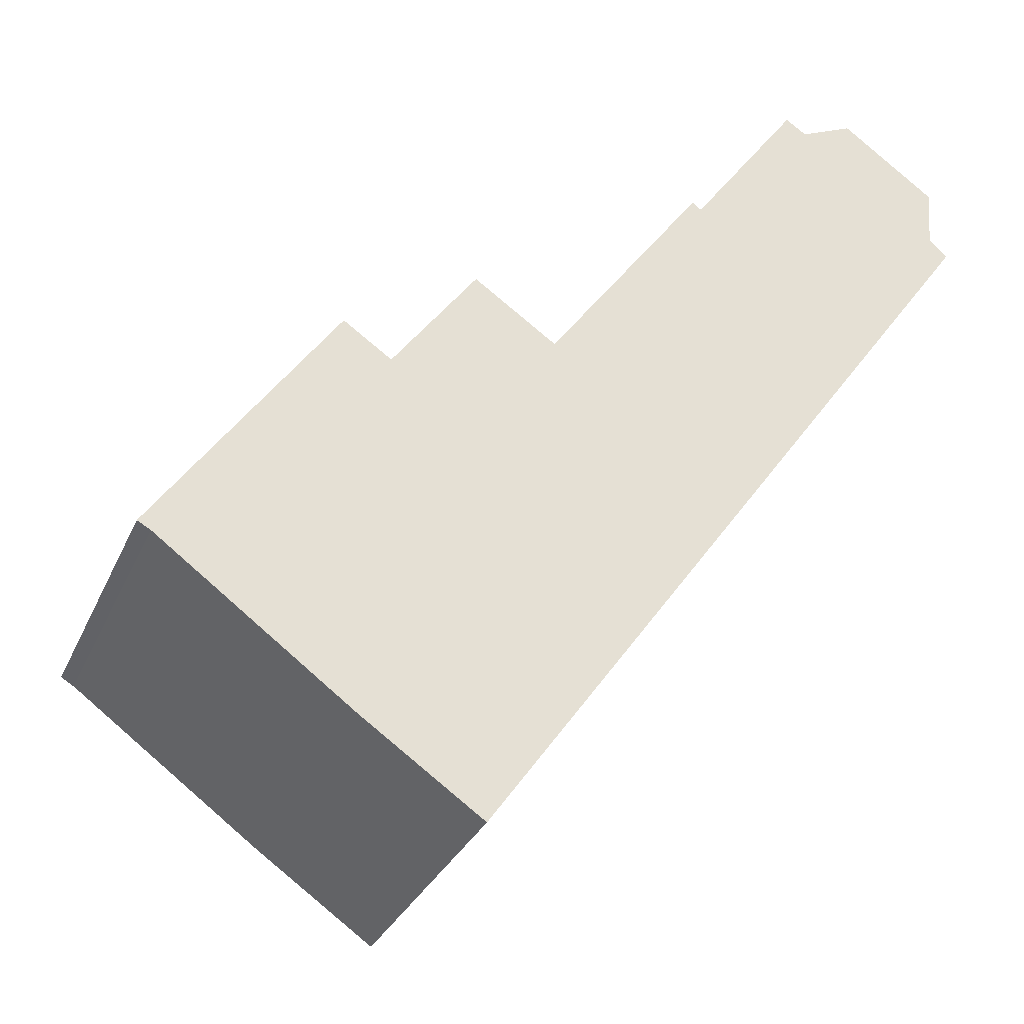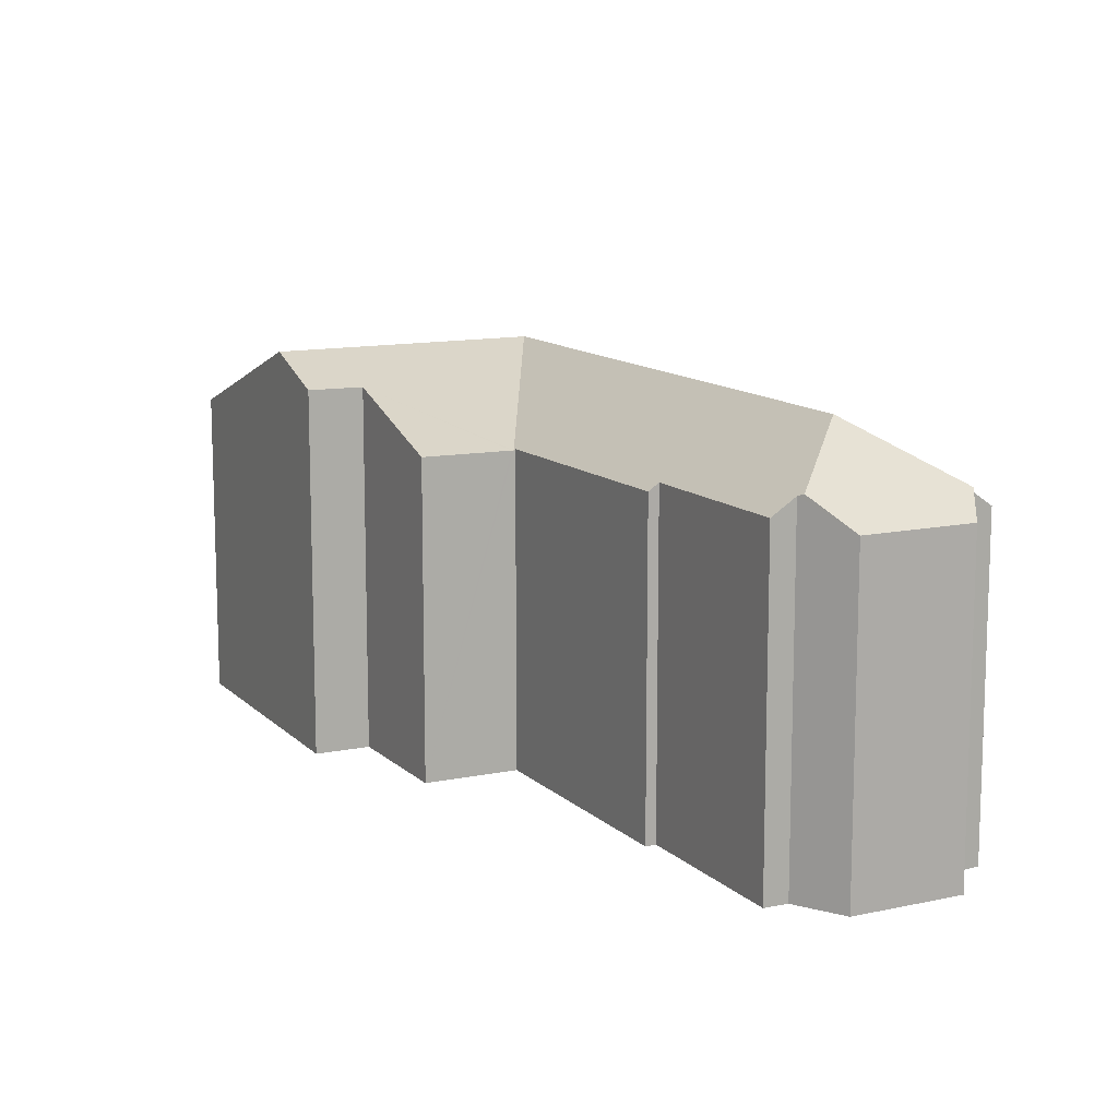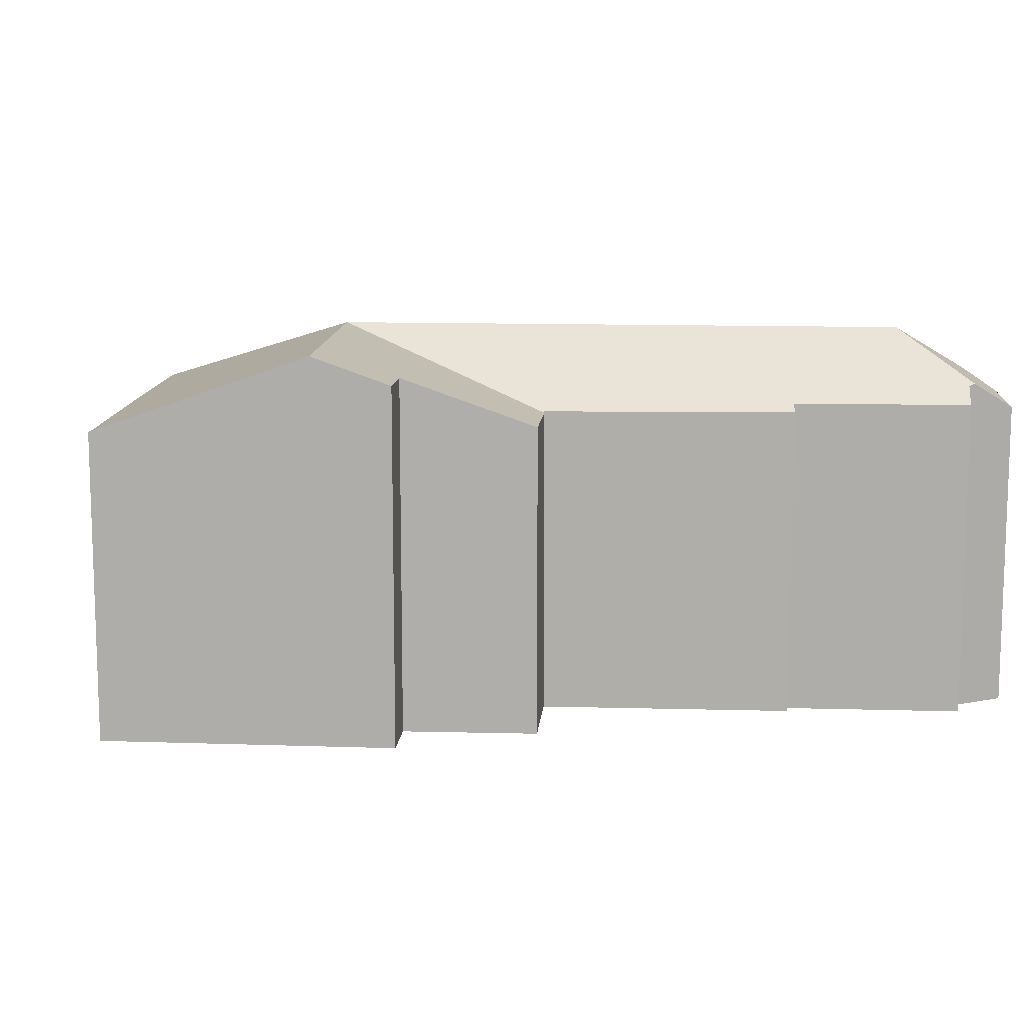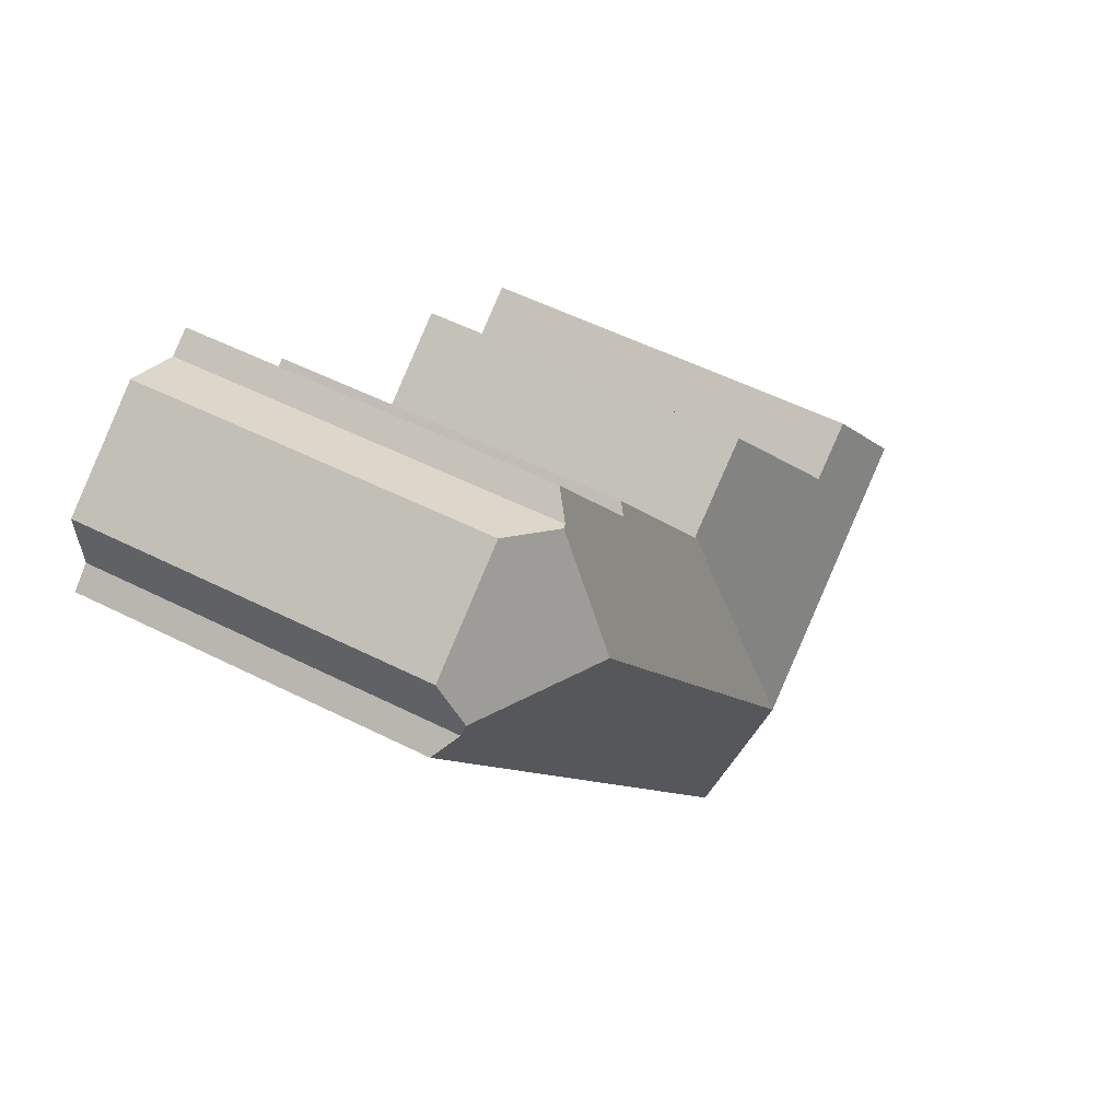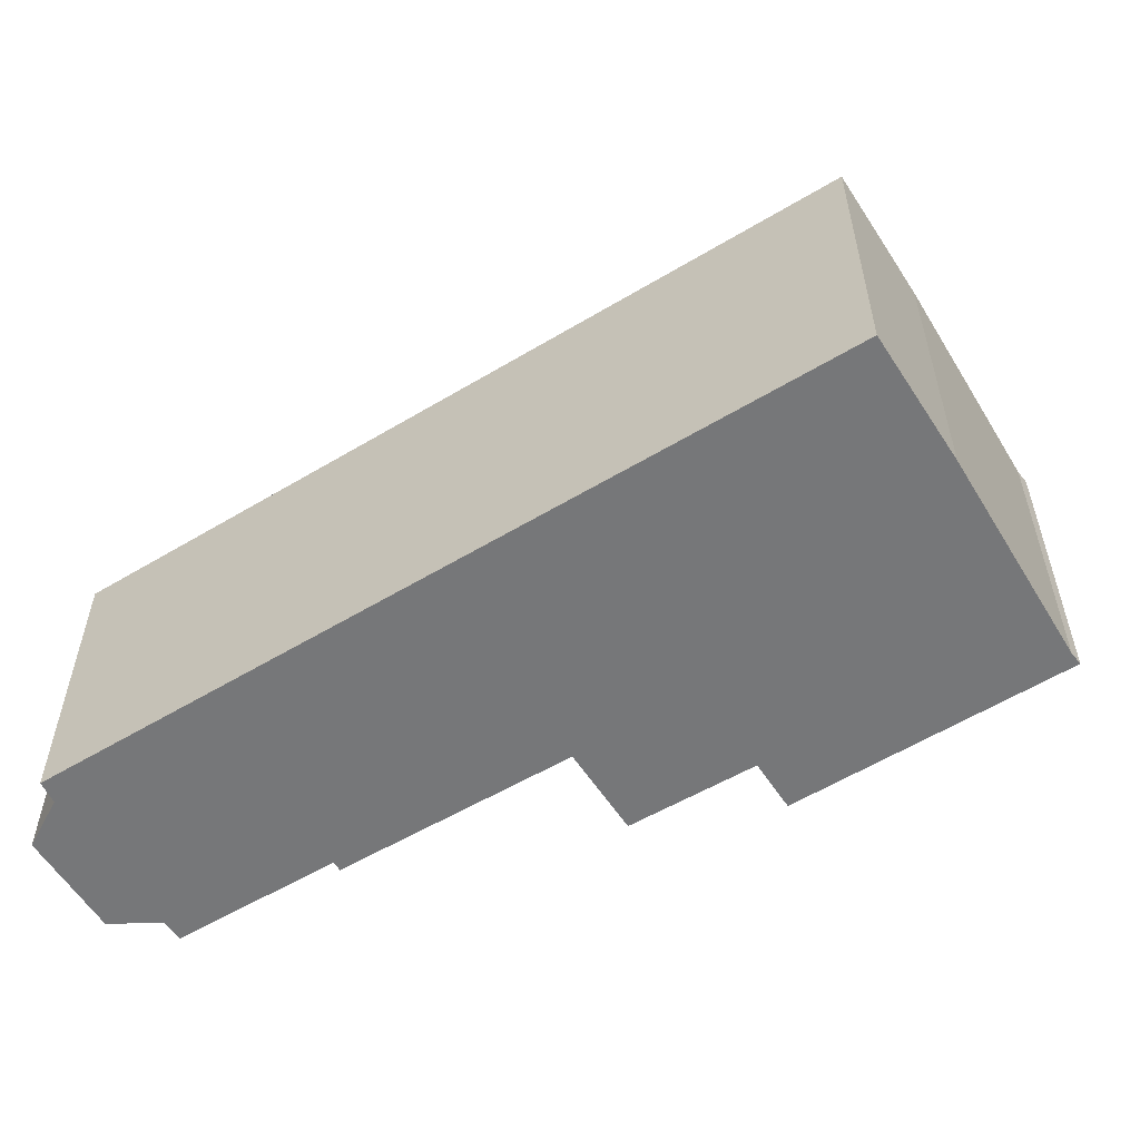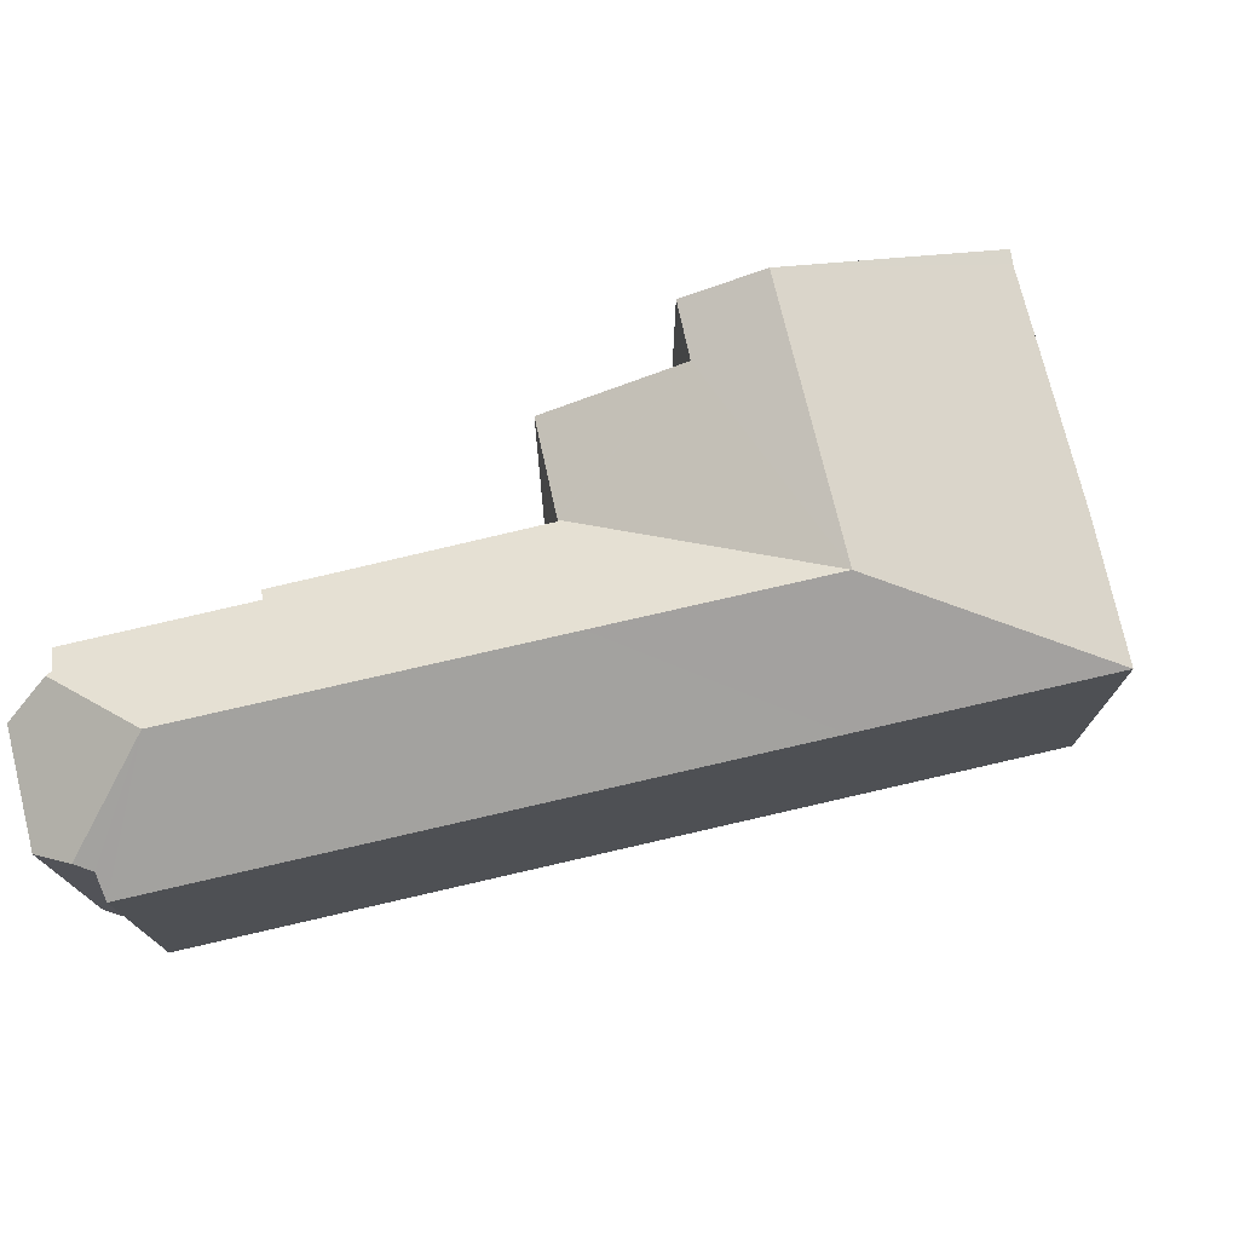
<metadata>
{"format":"obj","ext":"obj","renderer":"f3d","projection":"perspective","resolution":1024,"background":"white","views":[{"elev":-30.3,"azim":-20.6,"up":"+Z"},{"elev":12.2,"azim":8.8,"up":"+Y"},{"elev":11.8,"azim":-50.3,"up":"+Y"},{"elev":51.0,"azim":119.1,"up":"+Z"},{"elev":-57.1,"azim":157.5,"up":"+Y"},{"elev":75.6,"azim":112.4,"up":"+Y"}]}
</metadata>
<code>
v  25.16 10.6 16.28
v  22.41 9.912 19.59
v  25.27 9.912 17.5
v  21.52 12.32 15.69
v  20.99 10.79 18.96
v  10.82 12.32 0.653
v  14.31 9.912 -0.783
v  9.83 9.91 -7.085
v  14.89 12.32 6.375
v  17.87 9.912 4.212
v  25.68 9.912 15.19
v  25.11 10.41 15.7
v  6.2 9.882 -4.544
v  7.768 12.32 2.875
v  3.774 9.894 -2.738
v  0.394 9.91 -0.221
v  3.96 12.32 5.645
v  0 9.892 6.057e-16
v  11.77 9.891 8.496
v  6.847 11.42 6.688
v  9.391 9.911 10.15
v  11.82 9.89 8.458
v  5.398 11.44 7.694
v  11.87 9.928 8.425
v  11.94 9.929 8.524
v  16.6 9.983 14.93
v  16.87 10.21 14.73
v  20.17 10.23 19.3
v  20.8 10.72 18.88
v  9.391 -6.216e-16 10.15
v  11.87 -5.159e-16 8.425
v  11.77 -5.202e-16 8.496
v  11.82 -5.179e-16 8.458
v  16.87 -9.018e-16 14.73
v  16.6 -9.144e-16 14.93
v  20.8 -1.156e-15 18.88
v  20.17 -1.182e-15 19.3
v  22.41 -1.2e-15 19.59
v  25.27 -1.071e-15 17.5
v  25.11 -9.61e-16 15.7
v  25.68 -9.301e-16 15.19
v  5.398 -4.711e-16 7.694
v  6.847 -4.095e-16 6.688
v  11.94 -5.219e-16 8.524
v  20.99 -1.161e-15 18.96
v  0 0 0
v  3.96 -3.457e-16 5.645
v  25.16 -9.967e-16 16.28
v  17.87 -2.579e-16 4.212
v  14.31 4.794e-17 -0.783
v  9.83 4.338e-16 -7.085
v  6.2 2.782e-16 -4.544
v  0.394 1.353e-17 -0.221
v  3.774 1.677e-16 -2.738
g defaultobject
f 1 2 3
f 2 1 4
f 2 4 5
f 6 7 8
f 7 6 9
f 7 9 10
f 10 9 11
f 11 9 4
f 11 4 12
f 12 4 1
f 13 6 8
f 6 13 14
f 14 13 15
f 14 15 16
f 14 16 17
f 17 16 18
f 19 20 21
f 20 19 22
f 20 22 6
f 20 6 17
f 17 6 14
f 17 23 20
f 6 24 9
f 24 6 22
f 9 24 25
f 9 25 26
f 9 26 27
f 9 27 4
f 4 27 28
f 4 28 29
f 4 29 5
f 30 19 21
f 19 30 22
f 22 31 24
f 31 22 30
f 31 30 32
f 31 32 33
f 26 34 27
f 34 26 35
f 28 36 29
f 36 28 37
f 38 3 2
f 3 38 39
f 40 11 12
f 11 40 41
f 42 20 23
f 20 42 43
f 31 25 24
f 25 31 26
f 26 31 35
f 35 31 44
f 27 37 28
f 37 27 34
f 29 2 5
f 2 29 36
f 2 36 38
f 38 36 45
f 46 17 18
f 17 46 23
f 23 46 42
f 42 46 47
f 43 21 20
f 21 43 30
f 3 12 1
f 12 3 40
f 40 3 39
f 40 39 48
f 41 10 11
f 10 41 49
f 10 49 7
f 7 49 50
f 7 50 8
f 8 50 51
f 51 13 8
f 13 51 52
f 52 15 13
f 15 52 16
f 16 52 53
f 53 52 54
f 53 18 16
f 18 53 46
f 53 47 46
f 47 53 54
f 47 54 52
f 47 52 51
f 47 51 50
f 47 50 42
f 42 50 43
f 43 50 30
f 30 50 49
f 30 49 33
f 30 33 32
f 33 49 31
f 31 49 44
f 44 49 35
f 35 49 34
f 34 49 41
f 34 41 37
f 37 41 36
f 36 41 45
f 45 41 40
f 40 38 45
f 38 40 48
f 38 48 39

</code>
